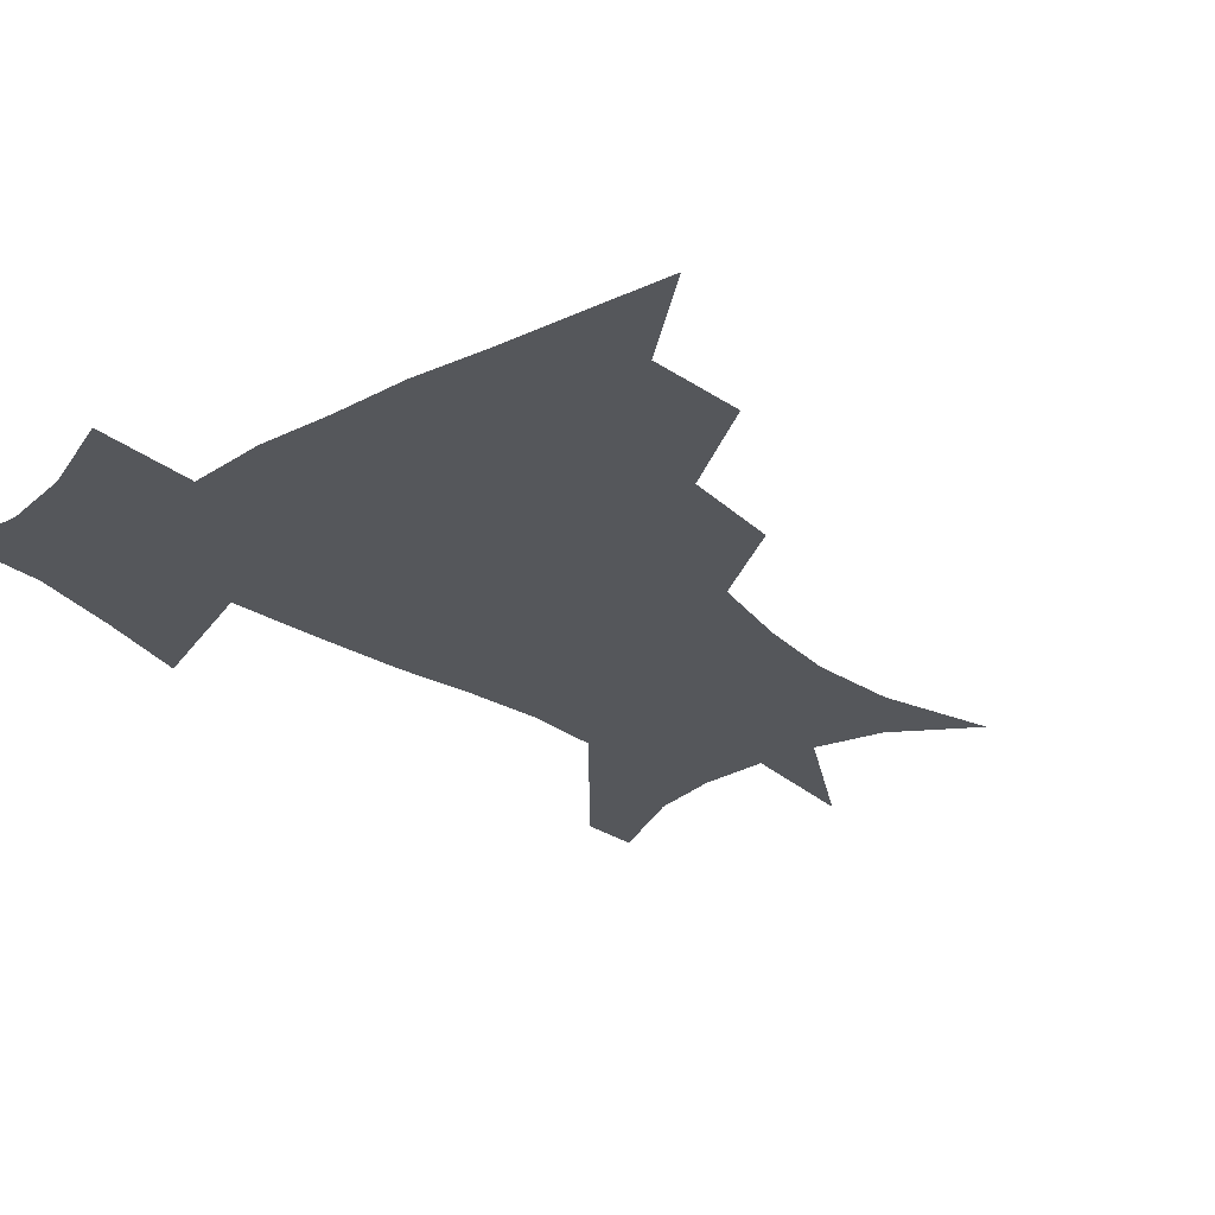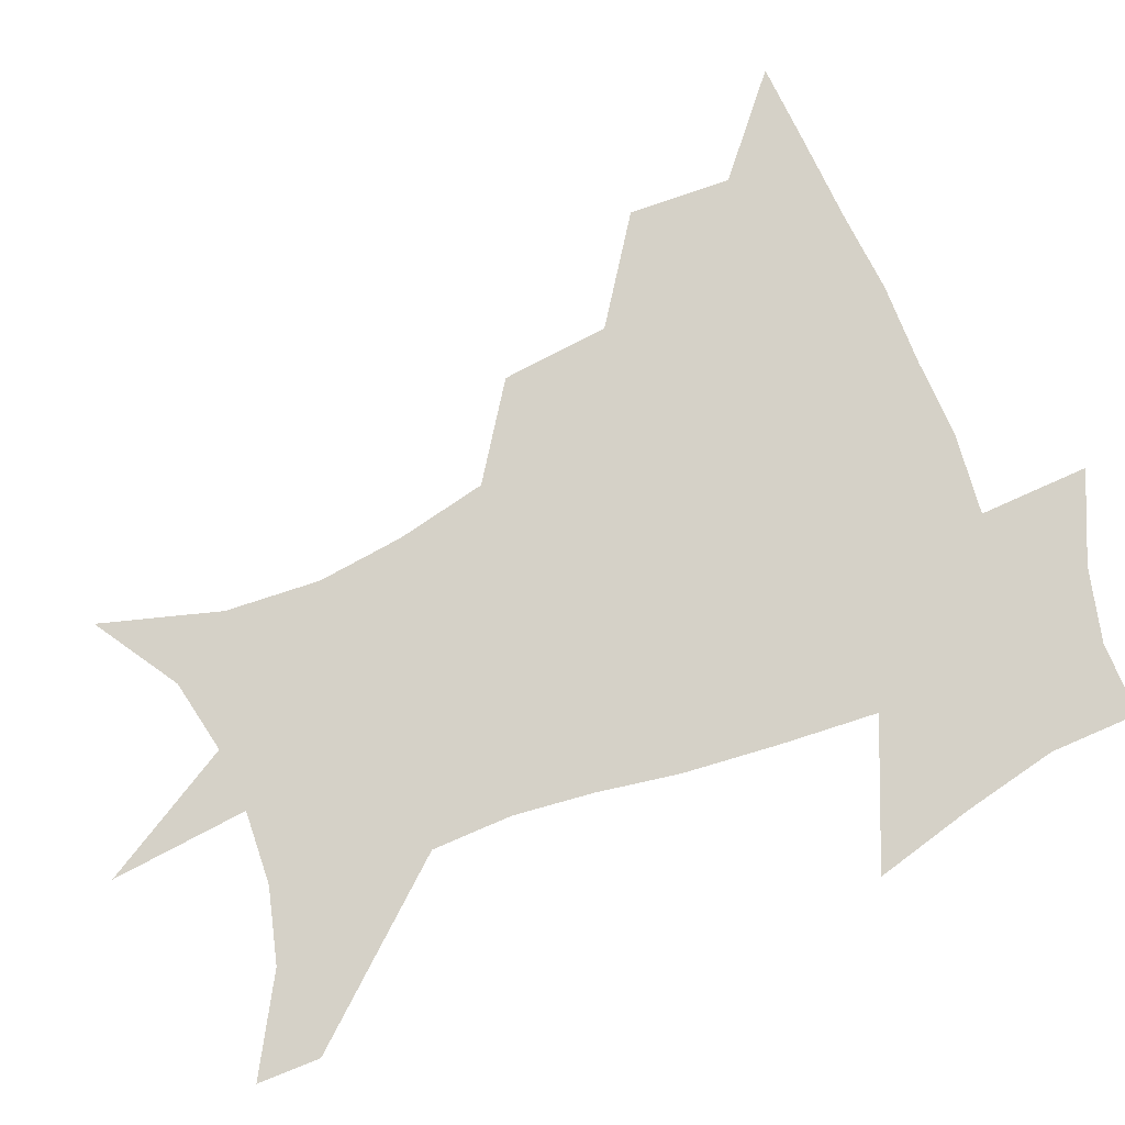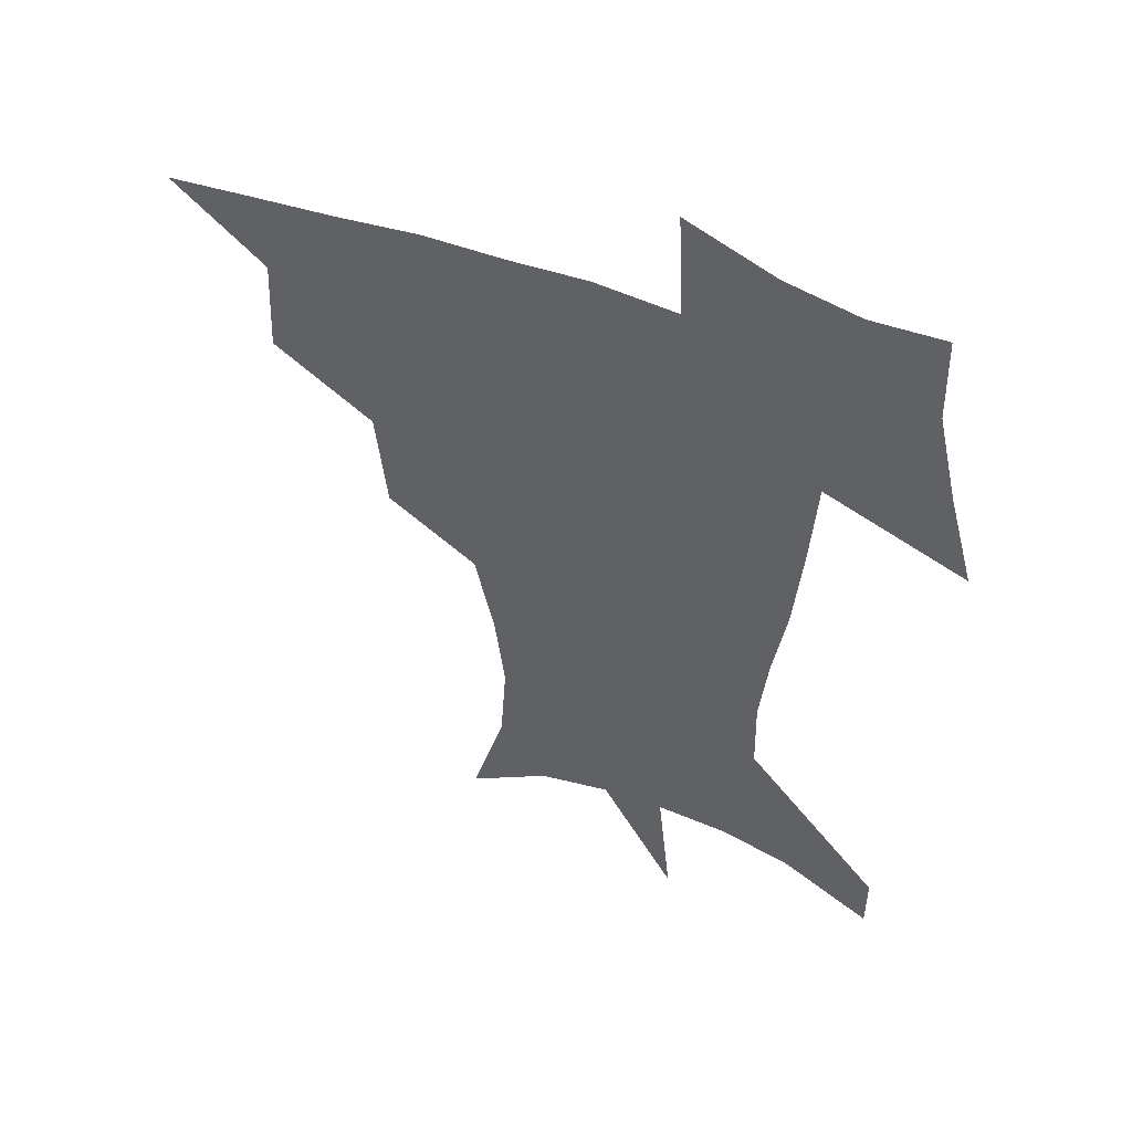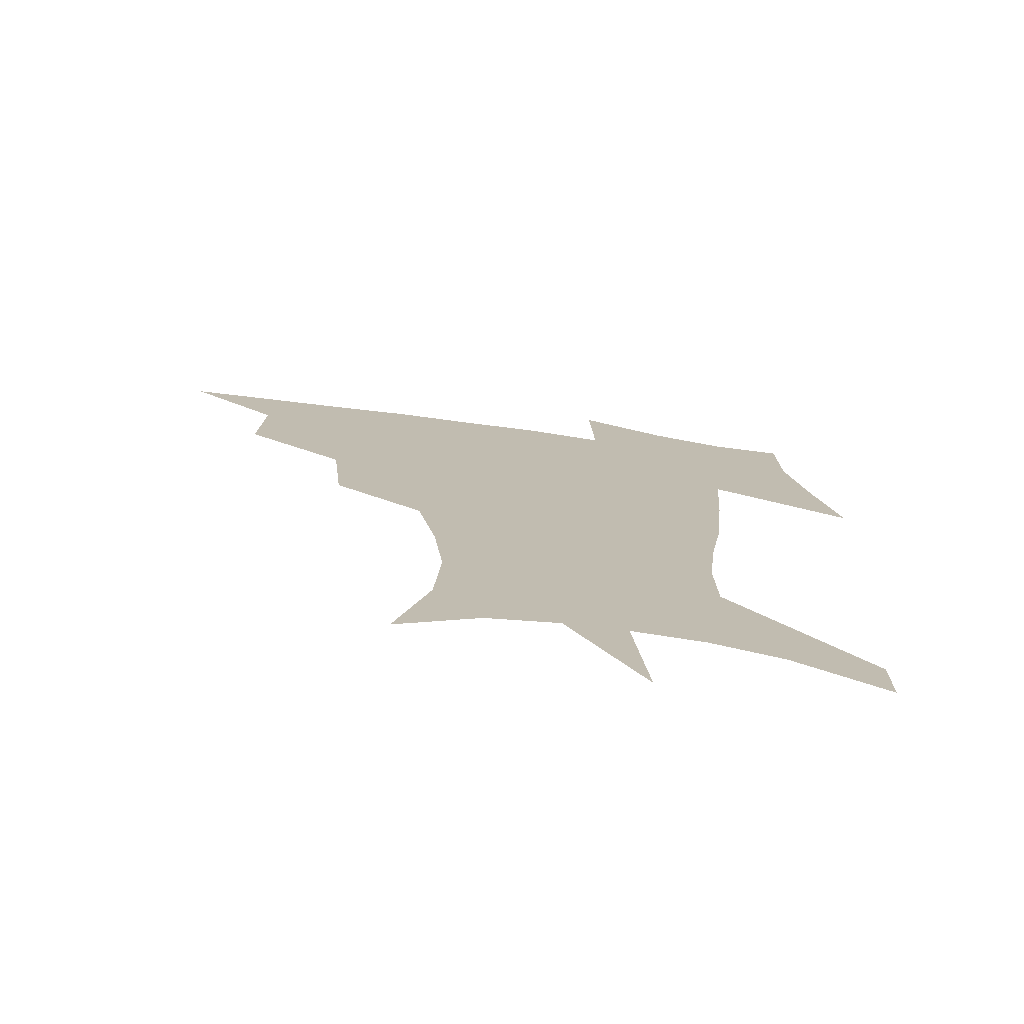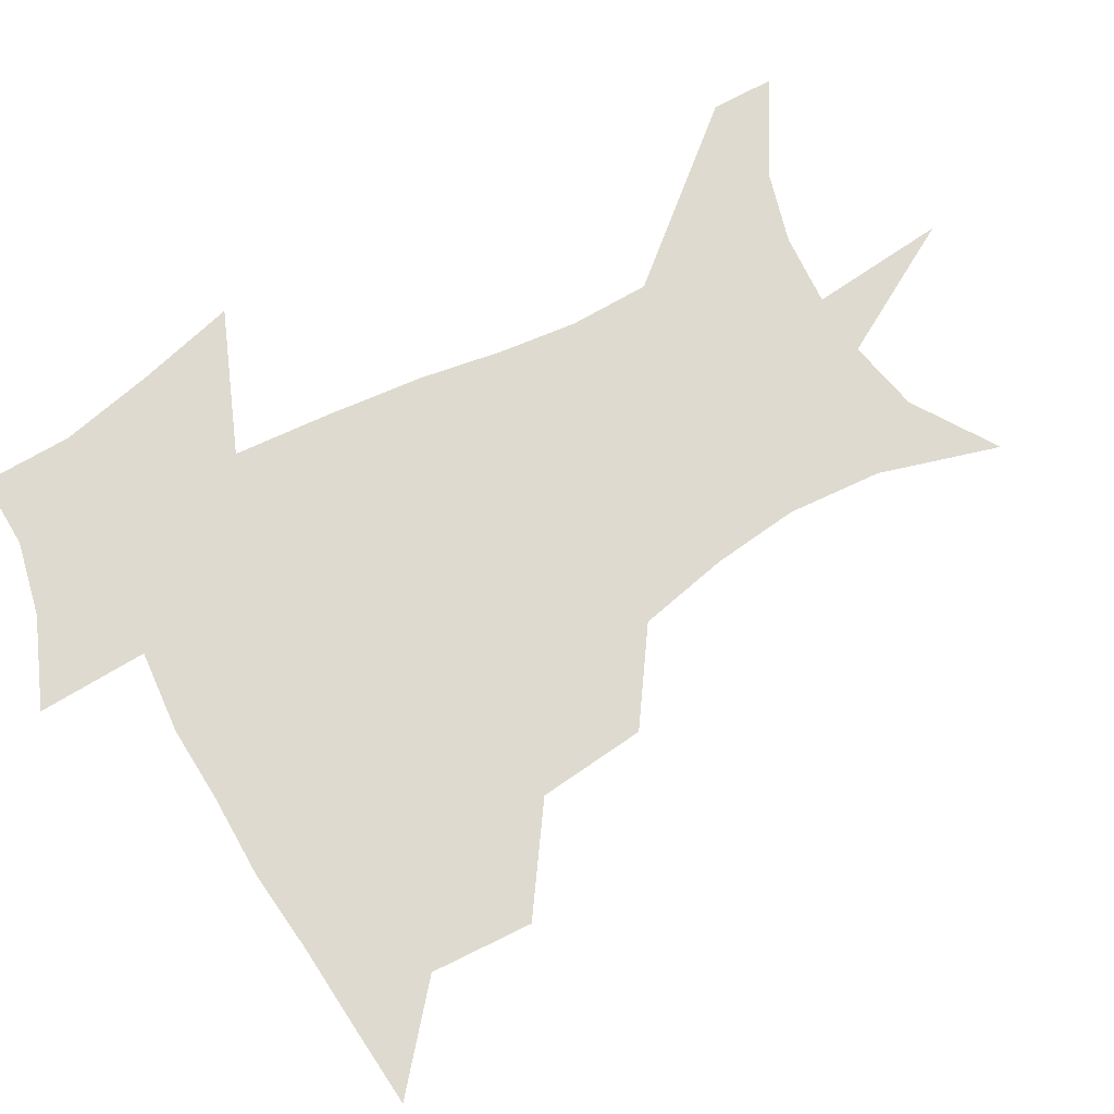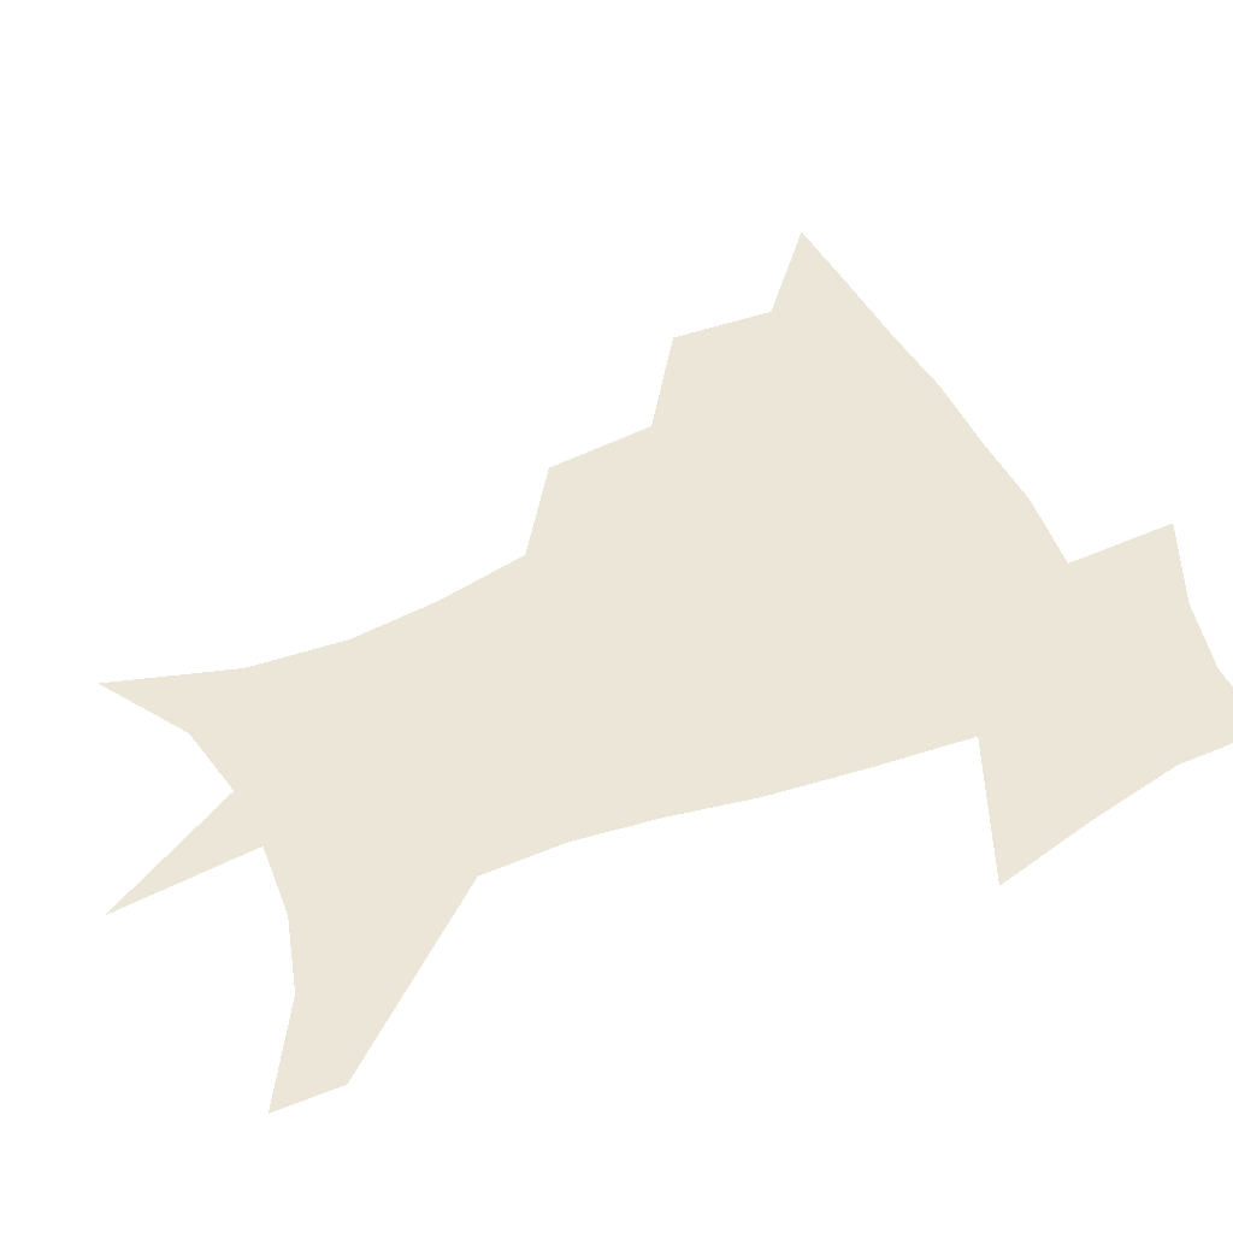
<metadata>
{"format":"obj","ext":"obj","renderer":"f3d","projection":"perspective","resolution":1024,"background":"white","views":[{"elev":-26.5,"azim":-139.4,"up":"+Z"},{"elev":78.7,"azim":68.2,"up":"+Z"},{"elev":51.3,"azim":22.7,"up":"+Y"},{"elev":-74.7,"azim":-7.8,"up":"+Y"},{"elev":71.0,"azim":-118.9,"up":"+Z"},{"elev":48.9,"azim":66.1,"up":"+Z"}]}
</metadata>
<code>
v 453 446 0
v 484.3 381.4 0
v 486 417.9 0
v 483.3 448.5 0
v 524.2 318.2 0
v 520.2 356.9 0
v 518.4 391.1 0
v 516.9 421.5 0
v 514 450.8 0
v 552.8 155.6 0
v 565.2 198.7 0
v 567.4 232.7 0
v 563.7 263.7 0
v 556.7 296.2 0
v 551.8 333.9 0
v 549.2 366.4 0
v 547.7 396.2 0
v 545.8 424.2 0
v 542.9 453.8 0
v 582.9 175 0
v 587.8 211.9 0
v 587 245.1 0
v 583.8 277.2 0
v 579.5 308 0
v 577.1 340.5 0
v 575.6 370 0
v 575.5 399.5 0
v 573.8 426.1 0
v 572.6 454 0
v 609.2 180.3 0
v 608.3 216.1 0
v 606.4 245.6 0
v 604 282.4 0
v 602.2 310.9 0
v 601.4 343.7 0
v 601.3 372.5 0
v 601.7 400.7 0
v 602.1 426.7 0
v 600.4 455.5 0
v 637 131.8 0
v 632 181.5 0
v 628.5 218.9 0
v 625.9 250.3 0
v 624.6 282.5 0
v 624.5 314.1 0
v 625.4 342.7 0
v 626.2 374.1 0
v 627.4 400.4 0
v 628.6 426.7 0
v 630.2 452.9 0
v 628.6 492.6 0
v 658.3 180 0
v 649.7 216.3 0
v 645.2 247.7 0
v 645.7 276 0
v 647.5 305.5 0
v 650 335.4 0
v 651.2 368.9 0
v 652.9 398.8 0
v 654 425.4 0
v 656.4 450.9 0
v 660.5 479.1 0
v 684.5 172.8 0
v 674.8 206.1 0
v 667.5 234.9 0
v 666.8 264.1 0
v 670 292.8 0
v 674.8 322.5 0
v 678.1 357.4 0
v 680.6 392.6 0
v 678.8 422.5 0
v 680.8 448.1 0
v 687.3 473.1 0
v 717.9 153.2 0
v 717.9 176 0
v 731.8 371.5 0
v 722.1 407.8 0
v 714.6 441.7 0
v 713.7 474.1 0
f 3 4 1
f 6 7 2
f 2 7 3
f 7 8 3
f 3 8 4
f 8 9 4
f 14 15 5
f 5 15 6
f 15 16 6
f 6 16 7
f 16 17 7
f 7 17 8
f 17 18 8
f 8 18 9
f 18 19 9
f 10 20 11
f 20 21 11
f 11 21 12
f 21 22 12
f 12 22 13
f 22 23 13
f 13 23 14
f 23 24 14
f 14 24 15
f 24 25 15
f 15 25 16
f 25 26 16
f 16 26 17
f 26 27 17
f 17 27 18
f 27 28 18
f 18 28 19
f 28 29 19
f 20 30 21
f 30 31 21
f 21 31 22
f 31 32 22
f 22 32 23
f 32 33 23
f 23 33 24
f 33 34 24
f 24 34 25
f 34 35 25
f 25 35 26
f 35 36 26
f 26 36 27
f 36 37 27
f 27 37 28
f 37 38 28
f 28 38 29
f 38 39 29
f 40 41 30
f 30 41 31
f 41 42 31
f 31 42 32
f 42 43 32
f 32 43 33
f 43 44 33
f 33 44 34
f 44 45 34
f 34 45 35
f 45 46 35
f 35 46 36
f 46 47 36
f 36 47 37
f 47 48 37
f 37 48 38
f 48 49 38
f 38 49 39
f 49 50 39
f 41 52 42
f 52 53 42
f 42 53 43
f 53 54 43
f 43 54 44
f 54 55 44
f 44 55 45
f 55 56 45
f 45 56 46
f 56 57 46
f 46 57 47
f 57 58 47
f 47 58 48
f 58 59 48
f 48 59 49
f 59 60 49
f 49 60 50
f 60 61 50
f 50 61 51
f 61 62 51
f 52 63 53
f 63 64 53
f 53 64 54
f 64 65 54
f 54 65 55
f 65 66 55
f 55 66 56
f 66 67 56
f 56 67 57
f 67 68 57
f 57 68 58
f 68 69 58
f 58 69 59
f 69 70 59
f 59 70 60
f 70 71 60
f 60 71 61
f 71 72 61
f 61 72 62
f 72 73 62
f 63 74 64
f 74 75 64
f 64 75 65
f 70 76 71
f 76 77 71
f 71 77 72
f 77 78 72
f 72 78 73
f 78 79 73

</code>
